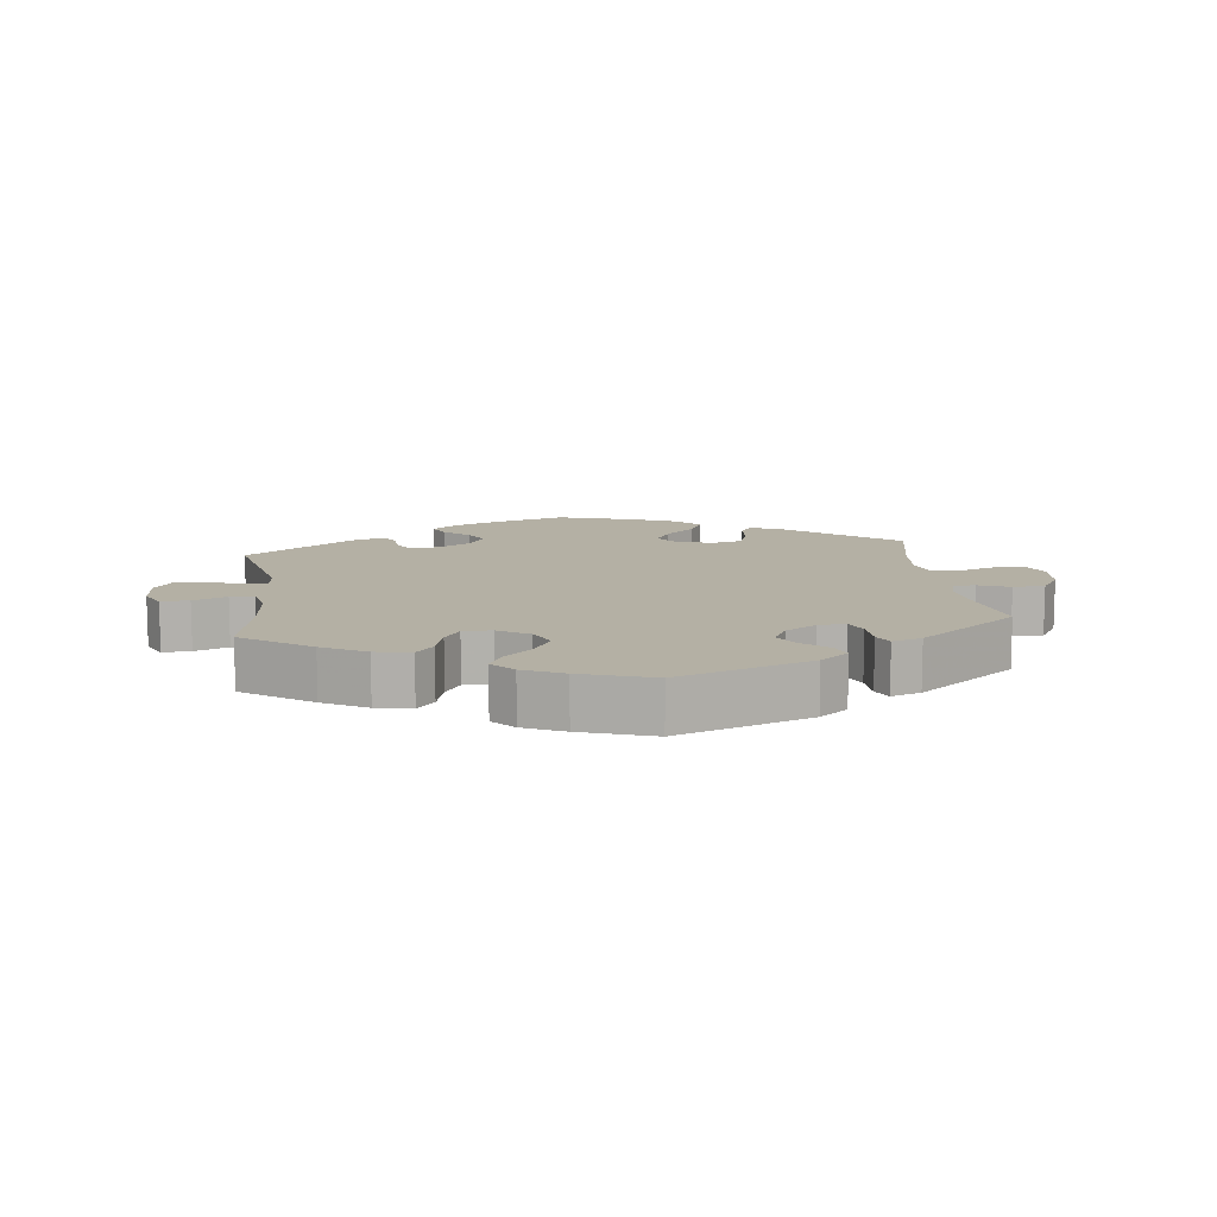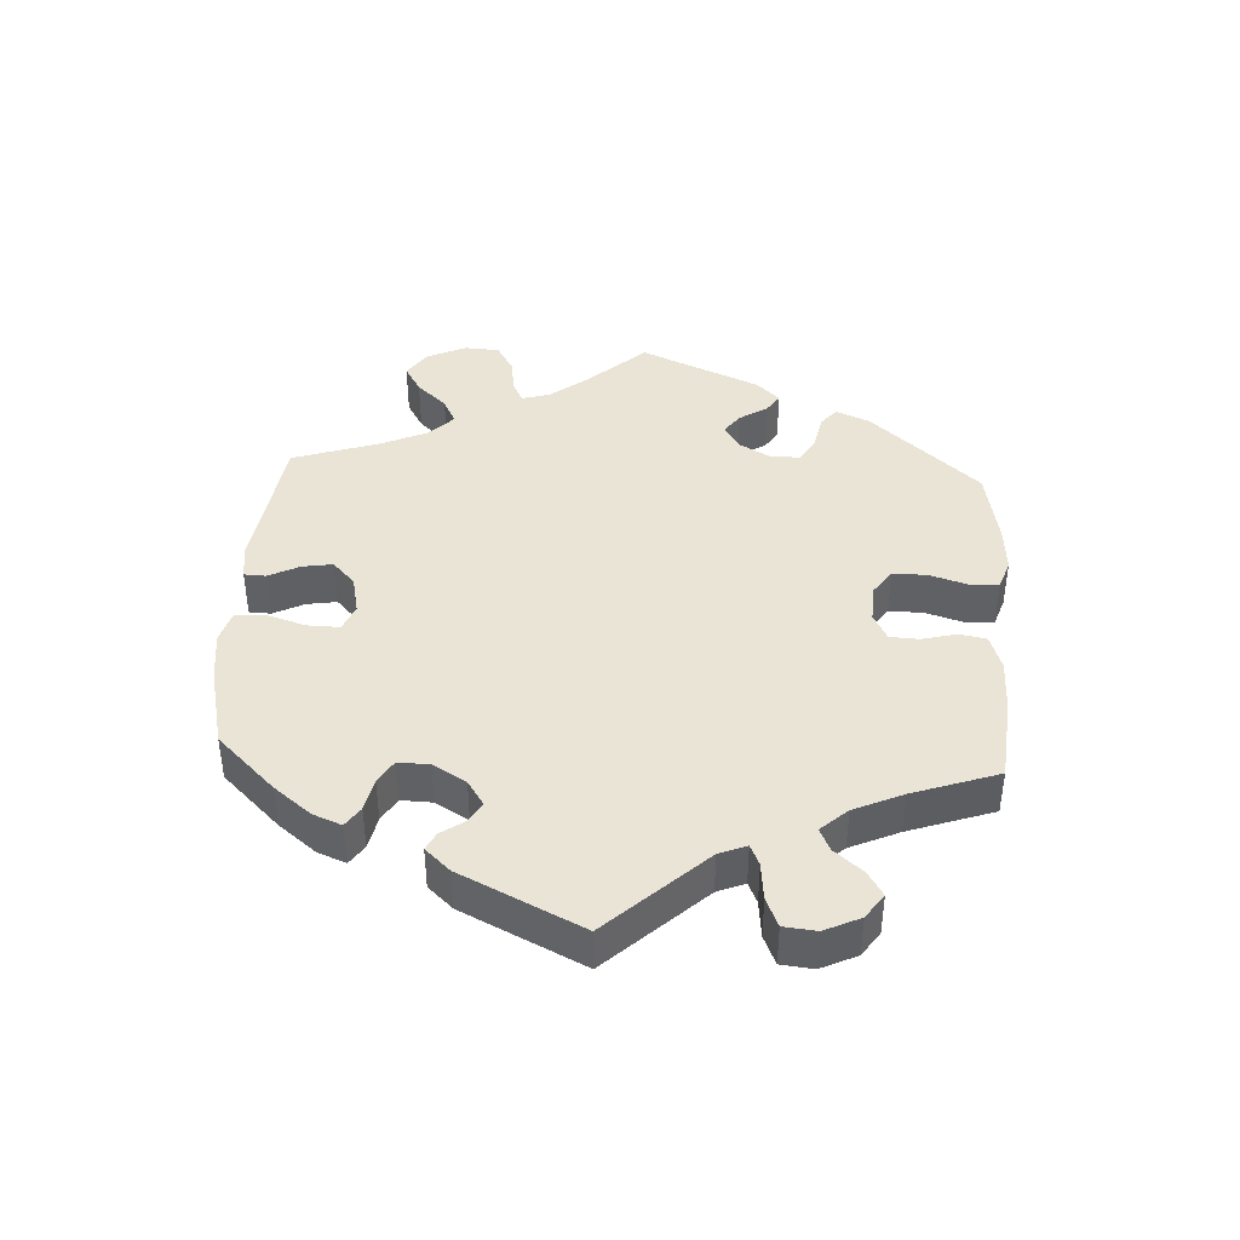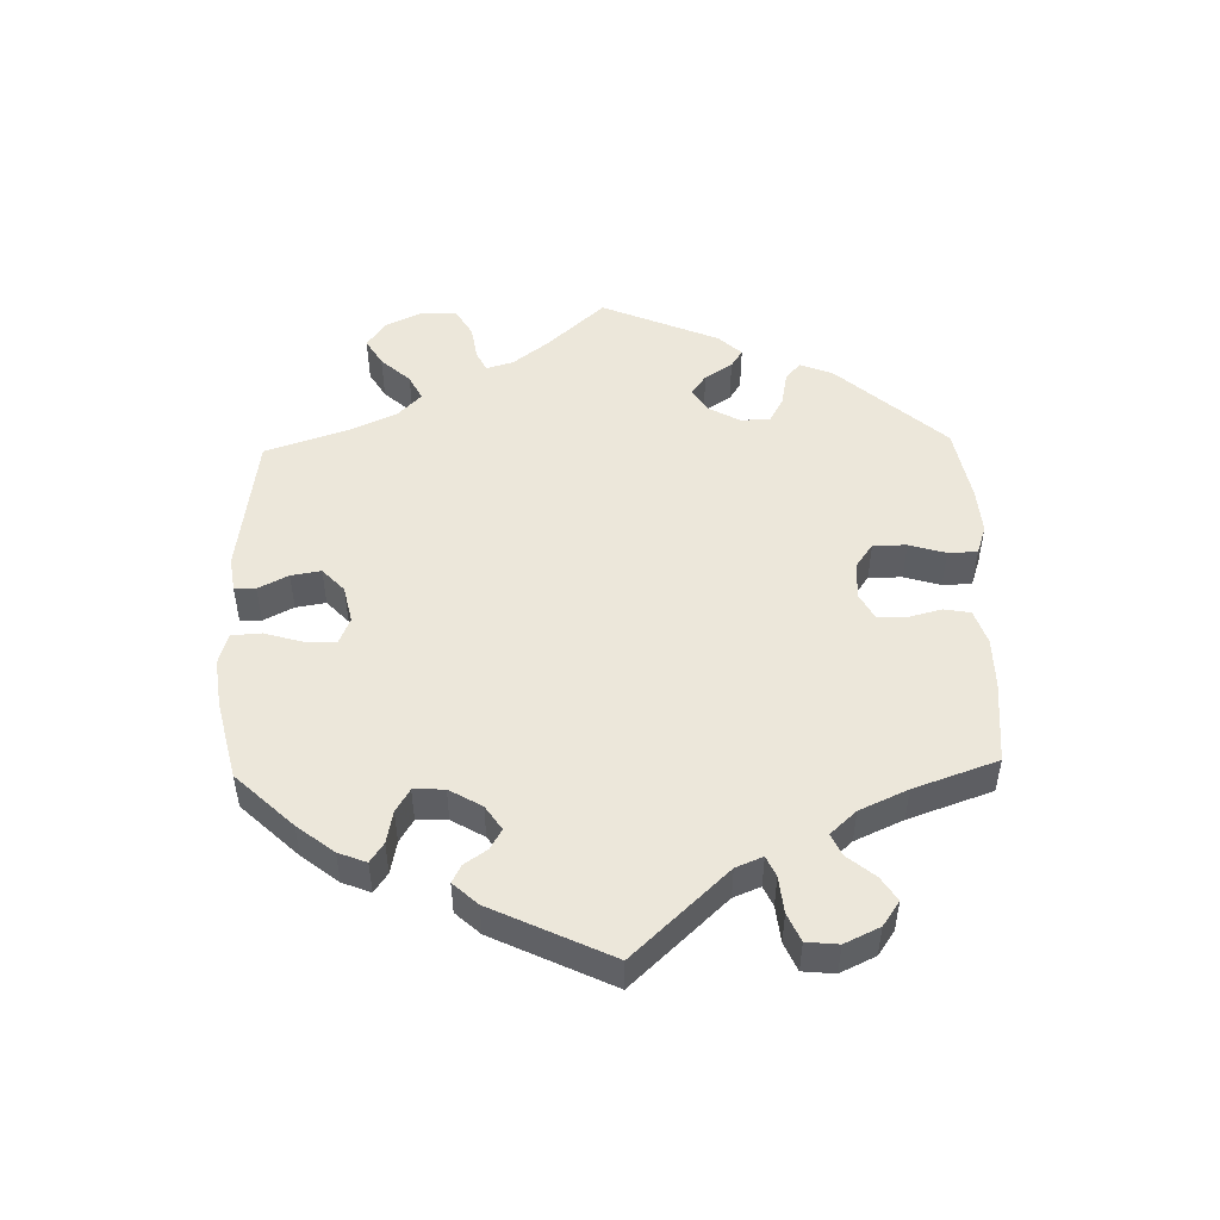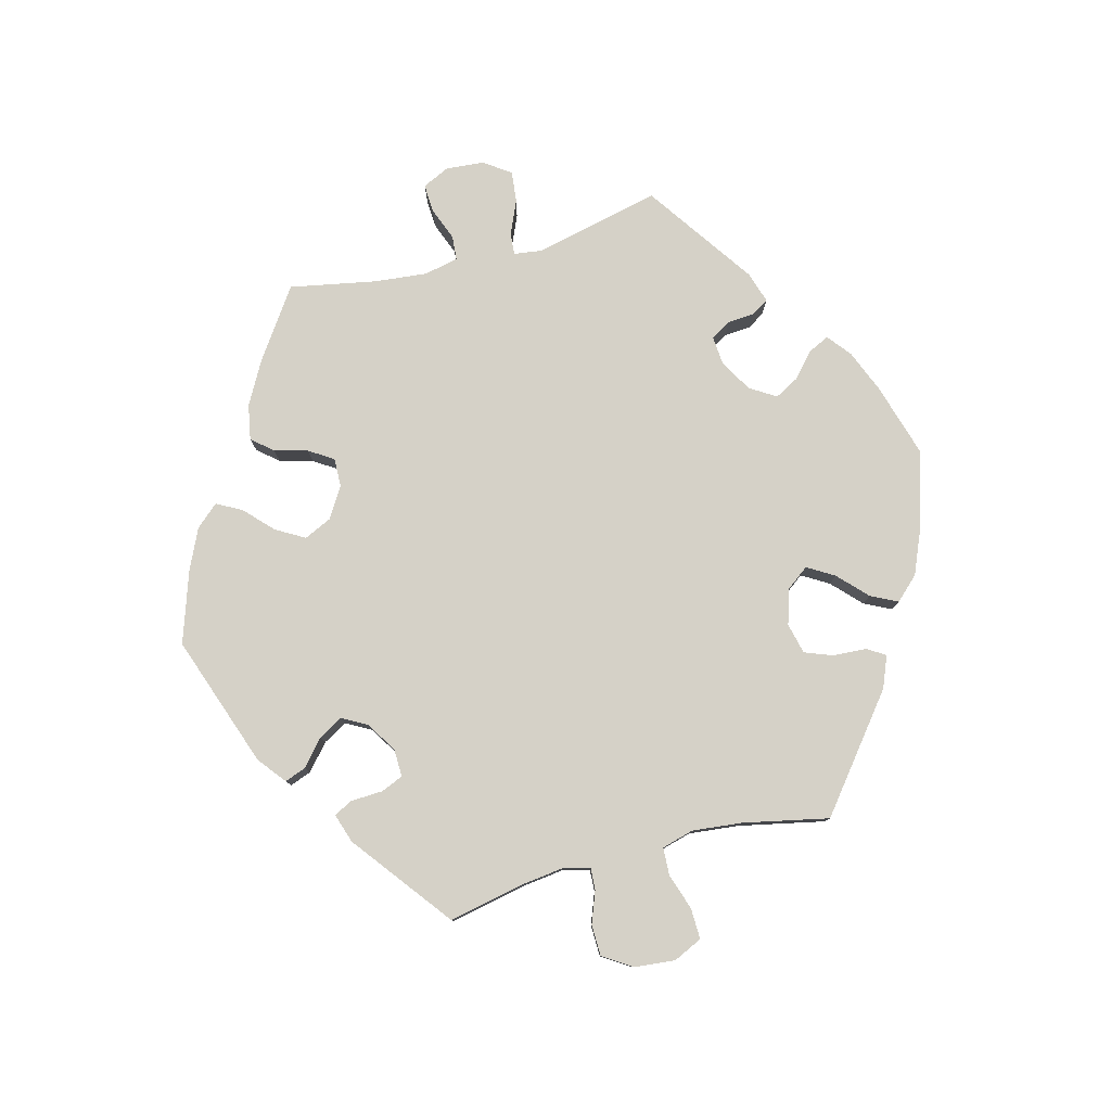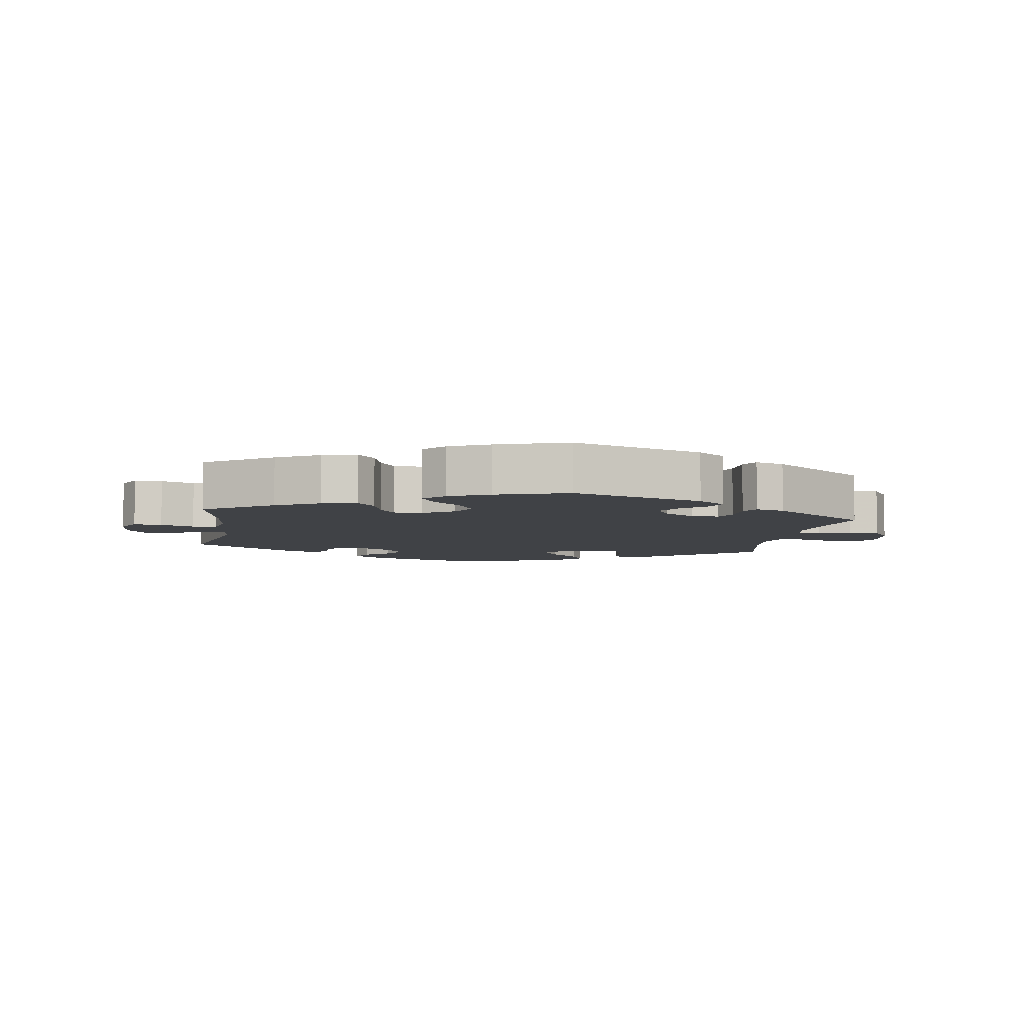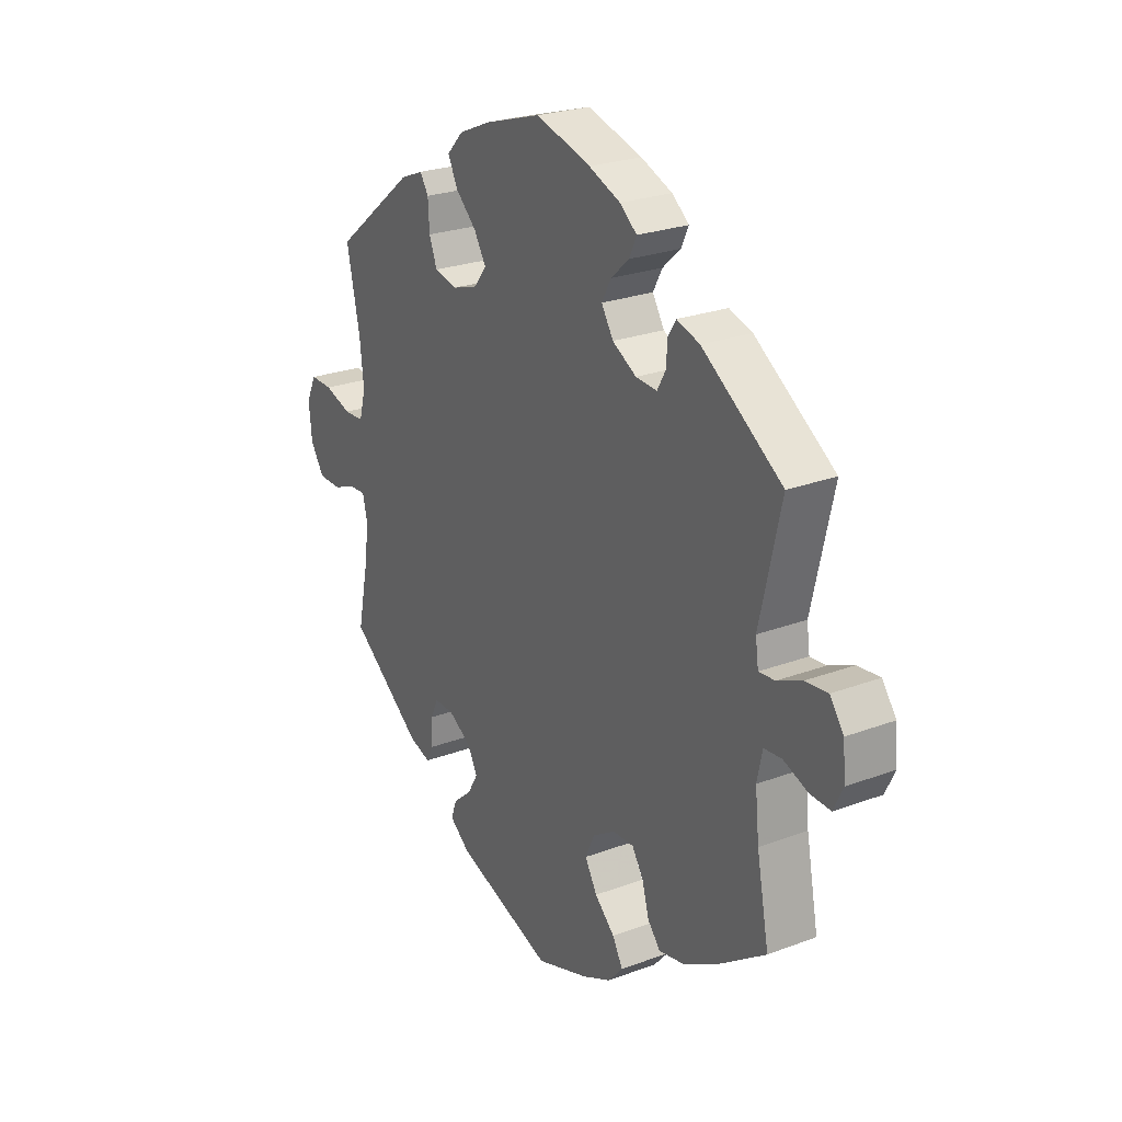
<metadata>
{"format":"obj","ext":"obj","renderer":"f3d","projection":"perspective","resolution":1024,"background":"white","views":[{"elev":11.5,"azim":172.8,"up":"+Y"},{"elev":42.4,"azim":63.4,"up":"+Y"},{"elev":50.6,"azim":58.5,"up":"+Y"},{"elev":79.3,"azim":-104.9,"up":"+Y"},{"elev":-6.1,"azim":171.0,"up":"+Y"},{"elev":24.7,"azim":58.4,"up":"+Z"}]}
</metadata>
<code>
v -0.198 0.07 -0.509
v -0.24 0.07 -0.476
v -0.228 0.07 -0.444
v -0.19 0.07 -0.411
v -0.169 0.07 -0.375
v -0.19 0.07 -0.337
v -0.236 0.07 -0.309
v -0.277 0.07 -0.308
v -0.291 0.07 -0.341
v -0.293 0.07 -0.389
v -0.307 0.07 -0.417
v -0.351 0.07 -0.403
v -0.5 0.07 -0.289
v -0.477 0.07 -0.178
v -0.469 0.07 -0.113
v -0.479 0.07 -0.072
v -0.512 0.07 -0.074
v -0.559 0.07 -0.092
v -0.606 0.07 -0.091
v -0.634 0.07 -0.048
v -0.64 0.07 0.013
v -0.62 0.07 0.056
v -0.574 0.07 0.055
v -0.519 0.07 0.037
v -0.478 0.07 0.039
v -0.465 0.07 0.087
v -0.473 0.07 0.162
v -0.5 0.07 0.289
v -0.335 0.07 0.42
v -0.288 0.07 0.439
v -0.271 0.07 0.412
v -0.268 0.07 0.362
v -0.252 0.07 0.32
v -0.206 0.07 0.309
v -0.153 0.07 0.326
v -0.128 0.07 0.359
v -0.152 0.07 0.399
v -0.195 0.07 0.44
v -0.215 0.07 0.48
v -0.182 0.07 0.515
v -0.116 0.07 0.543
v -0.001 0.07 0.578
v 0.111 0.07 0.545
v 0.175 0.07 0.519
v 0.21 0.07 0.491
v 0.195 0.07 0.459
v 0.158 0.07 0.426
v 0.139 0.07 0.391
v 0.163 0.07 0.352
v 0.212 0.07 0.324
v 0.255 0.07 0.321
v 0.272 0.07 0.351
v 0.275 0.07 0.392
v 0.291 0.07 0.417
v 0.338 0.07 0.402
v 0.501 0.07 0.29
v 0.458 0.07 0.102
v 0.464 0.07 0.059
v 0.497 0.07 0.062
v 0.547 0.07 0.084
v 0.593 0.07 0.089
v 0.621 0.07 0.05
v 0.626 0.07 -0.008
v 0.607 0.07 -0.048
v 0.565 0.07 -0.046
v 0.515 0.07 -0.027
v 0.479 0.07 -0.03
v 0.468 0.07 -0.081
v 0.476 0.07 -0.159
v 0.501 0.07 -0.289
v 0.399 0.07 -0.36
v 0.334 0.07 -0.396
v 0.281 0.07 -0.406
v 0.255 0.07 -0.375
v 0.241 0.07 -0.325
v 0.218 0.07 -0.289
v 0.175 0.07 -0.29
v 0.129 0.07 -0.319
v 0.11 0.07 -0.36
v 0.135 0.07 -0.403
v 0.176 0.07 -0.442
v 0.197 0.07 -0.48
v 0.167 0.07 -0.514
v 0.107 0.07 -0.542
v 0 0.07 -0.578
v -0.198 0 -0.509
v -0.24 0 -0.476
v -0.228 0 -0.444
v -0.19 0 -0.411
v -0.169 0 -0.375
v -0.19 0 -0.337
v -0.236 0 -0.309
v -0.277 0 -0.308
v -0.291 0 -0.341
v -0.293 0 -0.389
v -0.307 0 -0.417
v -0.351 0 -0.403
v -0.5 0 -0.289
v -0.477 0 -0.178
v -0.469 0 -0.113
v -0.479 0 -0.072
v -0.512 0 -0.074
v -0.559 0 -0.092
v -0.606 0 -0.091
v -0.634 0 -0.048
v -0.64 0 0.013
v -0.62 0 0.056
v -0.574 0 0.055
v -0.519 0 0.037
v -0.478 0 0.039
v -0.465 0 0.087
v -0.473 0 0.162
v -0.5 0 0.289
v -0.335 0 0.42
v -0.288 0 0.439
v -0.271 0 0.412
v -0.268 0 0.362
v -0.252 0 0.32
v -0.206 0 0.309
v -0.153 0 0.326
v -0.128 0 0.359
v -0.152 0 0.399
v -0.195 0 0.44
v -0.215 0 0.48
v -0.182 0 0.515
v -0.116 0 0.543
v -0.001 0 0.578
v 0.111 0 0.545
v 0.175 0 0.519
v 0.21 0 0.491
v 0.195 0 0.459
v 0.158 0 0.426
v 0.139 0 0.391
v 0.163 0 0.352
v 0.212 0 0.324
v 0.255 0 0.321
v 0.272 0 0.351
v 0.275 0 0.392
v 0.291 0 0.417
v 0.338 0 0.402
v 0.501 0 0.29
v 0.458 0 0.102
v 0.464 0 0.059
v 0.497 0 0.062
v 0.547 0 0.084
v 0.593 0 0.089
v 0.621 0 0.05
v 0.626 0 -0.008
v 0.607 0 -0.048
v 0.565 0 -0.046
v 0.515 0 -0.027
v 0.479 0 -0.03
v 0.468 0 -0.081
v 0.476 0 -0.159
v 0.501 0 -0.289
v 0.399 0 -0.36
v 0.334 0 -0.396
v 0.281 0 -0.406
v 0.255 0 -0.375
v 0.241 0 -0.325
v 0.218 0 -0.289
v 0.175 0 -0.29
v 0.129 0 -0.319
v 0.11 0 -0.36
v 0.135 0 -0.403
v 0.176 0 -0.442
v 0.197 0 -0.48
v 0.167 0 -0.514
v 0.107 0 -0.542
v 0 0 -0.578
f 80 81 82 83
f 79 80 83 84
f 72 73 74 75
f 72 75 76
f 69 70 71 72
f 68 69 72 76
f 67 68 76 77
f 63 64 65 66
f 63 66 67
f 62 63 67
f 59 60 61 62
f 58 59 62 67
f 54 55 56 57
f 52 53 54 57
f 51 52 57 58
f 50 51 58 67
f 44 45 46 47
f 44 47 48
f 43 44 48
f 42 43 48
f 41 42 48 49
f 37 38 39 40
f 36 37 40 41
f 29 30 31 32
f 27 28 29 32
f 26 27 32 33
f 25 26 33 34
f 21 22 23 24
f 21 24 25
f 20 21 25
f 17 18 19 20
f 16 17 20 25
f 15 16 25 34
f 11 12 13 14
f 9 10 11 14
f 8 9 14 15
f 7 8 15 34
f 1 2 3 4
f 1 4 5
f 79 84 85 1
f 50 67 77 78
f 49 50 78 79
f 36 41 49 79
f 35 36 79
f 6 7 34 35
f 5 6 35 79
f 1 5 79
f 168 167 166 165
f 169 168 165 164
f 160 159 158 157
f 161 160 157
f 157 156 155 154
f 161 157 154 153
f 162 161 153 152
f 151 150 149 148
f 152 151 148
f 152 148 147
f 147 146 145 144
f 152 147 144 143
f 142 141 140 139
f 142 139 138 137
f 143 142 137 136
f 152 143 136 135
f 132 131 130 129
f 133 132 129
f 133 129 128
f 133 128 127
f 134 133 127 126
f 125 124 123 122
f 126 125 122 121
f 117 116 115 114
f 117 114 113 112
f 118 117 112 111
f 119 118 111 110
f 109 108 107 106
f 110 109 106
f 110 106 105
f 105 104 103 102
f 110 105 102 101
f 119 110 101 100
f 99 98 97 96
f 99 96 95 94
f 100 99 94 93
f 119 100 93 92
f 89 88 87 86
f 90 89 86
f 86 170 169 164
f 163 162 152 135
f 164 163 135 134
f 164 134 126 121
f 164 121 120
f 120 119 92 91
f 164 120 91 90
f 164 90 86
f 1 86 87 2
f 2 87 88 3
f 3 88 89 4
f 4 89 90 5
f 5 90 91 6
f 6 91 92 7
f 7 92 93 8
f 8 93 94 9
f 9 94 95 10
f 10 95 96 11
f 11 96 97 12
f 12 97 98 13
f 13 98 99 14
f 14 99 100 15
f 15 100 101 16
f 16 101 102 17
f 17 102 103 18
f 18 103 104 19
f 19 104 105 20
f 20 105 106 21
f 21 106 107 22
f 22 107 108 23
f 23 108 109 24
f 24 109 110 25
f 25 110 111 26
f 26 111 112 27
f 27 112 113 28
f 28 113 114 29
f 29 114 115 30
f 30 115 116 31
f 31 116 117 32
f 32 117 118 33
f 33 118 119 34
f 34 119 120 35
f 35 120 121 36
f 36 121 122 37
f 37 122 123 38
f 38 123 124 39
f 39 124 125 40
f 40 125 126 41
f 41 126 127 42
f 42 127 128 43
f 43 128 129 44
f 44 129 130 45
f 45 130 131 46
f 46 131 132 47
f 47 132 133 48
f 48 133 134 49
f 49 134 135 50
f 50 135 136 51
f 51 136 137 52
f 52 137 138 53
f 53 138 139 54
f 54 139 140 55
f 55 140 141 56
f 56 141 142 57
f 57 142 143 58
f 58 143 144 59
f 59 144 145 60
f 60 145 146 61
f 61 146 147 62
f 62 147 148 63
f 63 148 149 64
f 64 149 150 65
f 65 150 151 66
f 66 151 152 67
f 67 152 153 68
f 68 153 154 69
f 69 154 155 70
f 70 155 156 71
f 71 156 157 72
f 72 157 158 73
f 73 158 159 74
f 74 159 160 75
f 75 160 161 76
f 76 161 162 77
f 77 162 163 78
f 78 163 164 79
f 79 164 165 80
f 80 165 166 81
f 81 166 167 82
f 82 167 168 83
f 83 168 169 84
f 84 169 170 85
f 85 170 86 1

</code>
